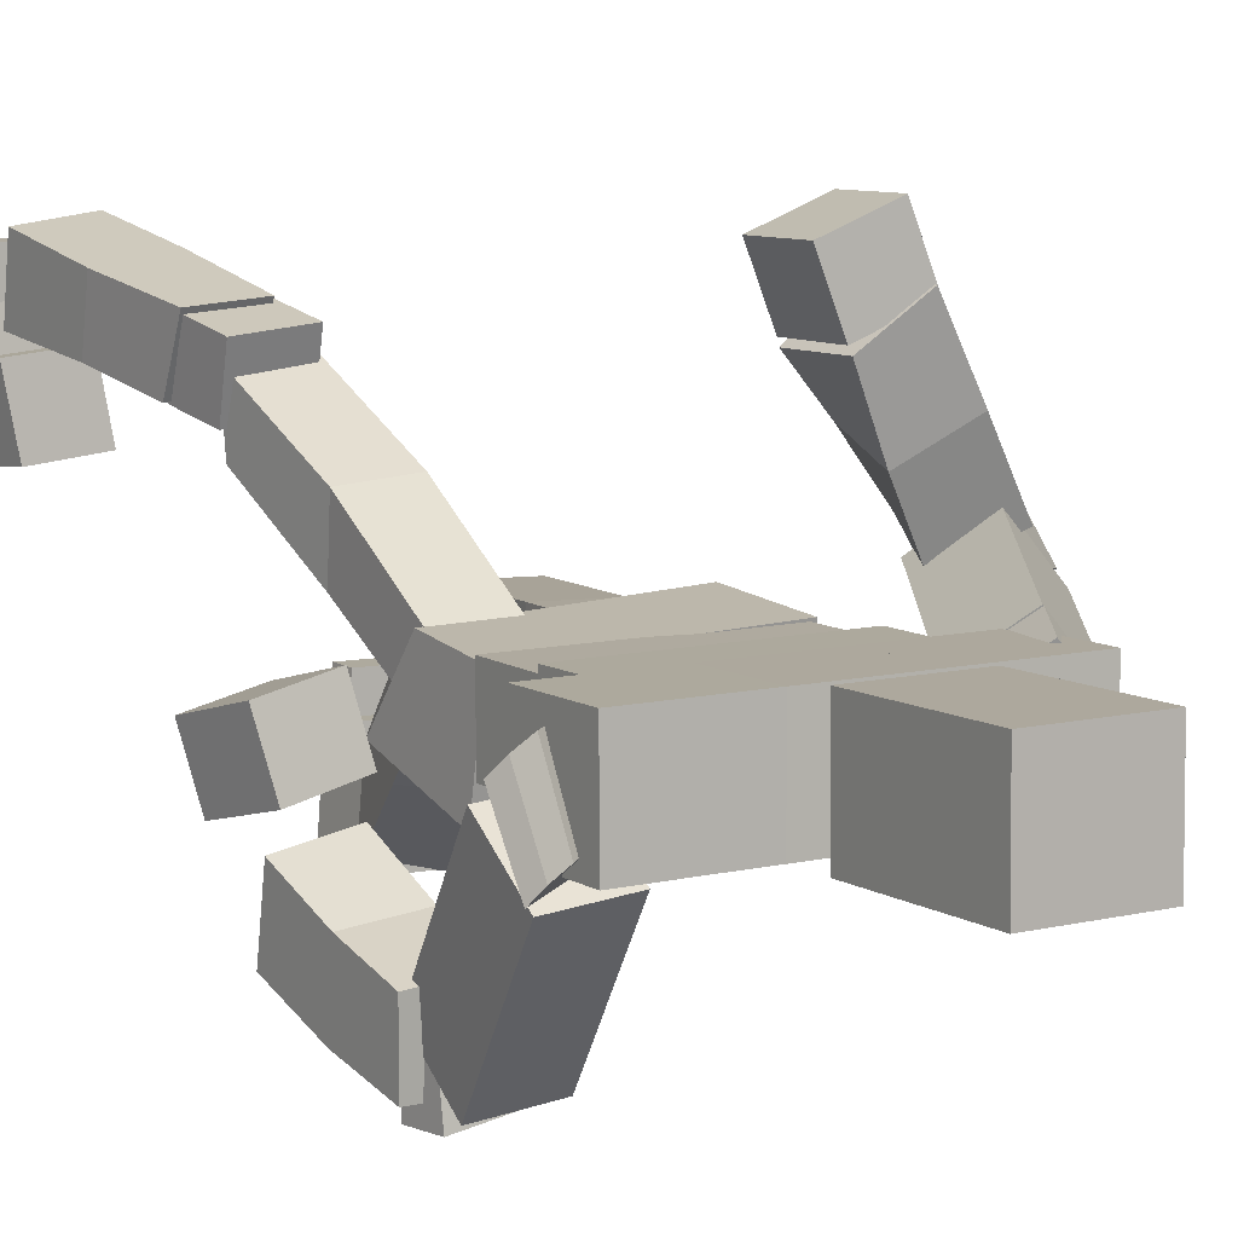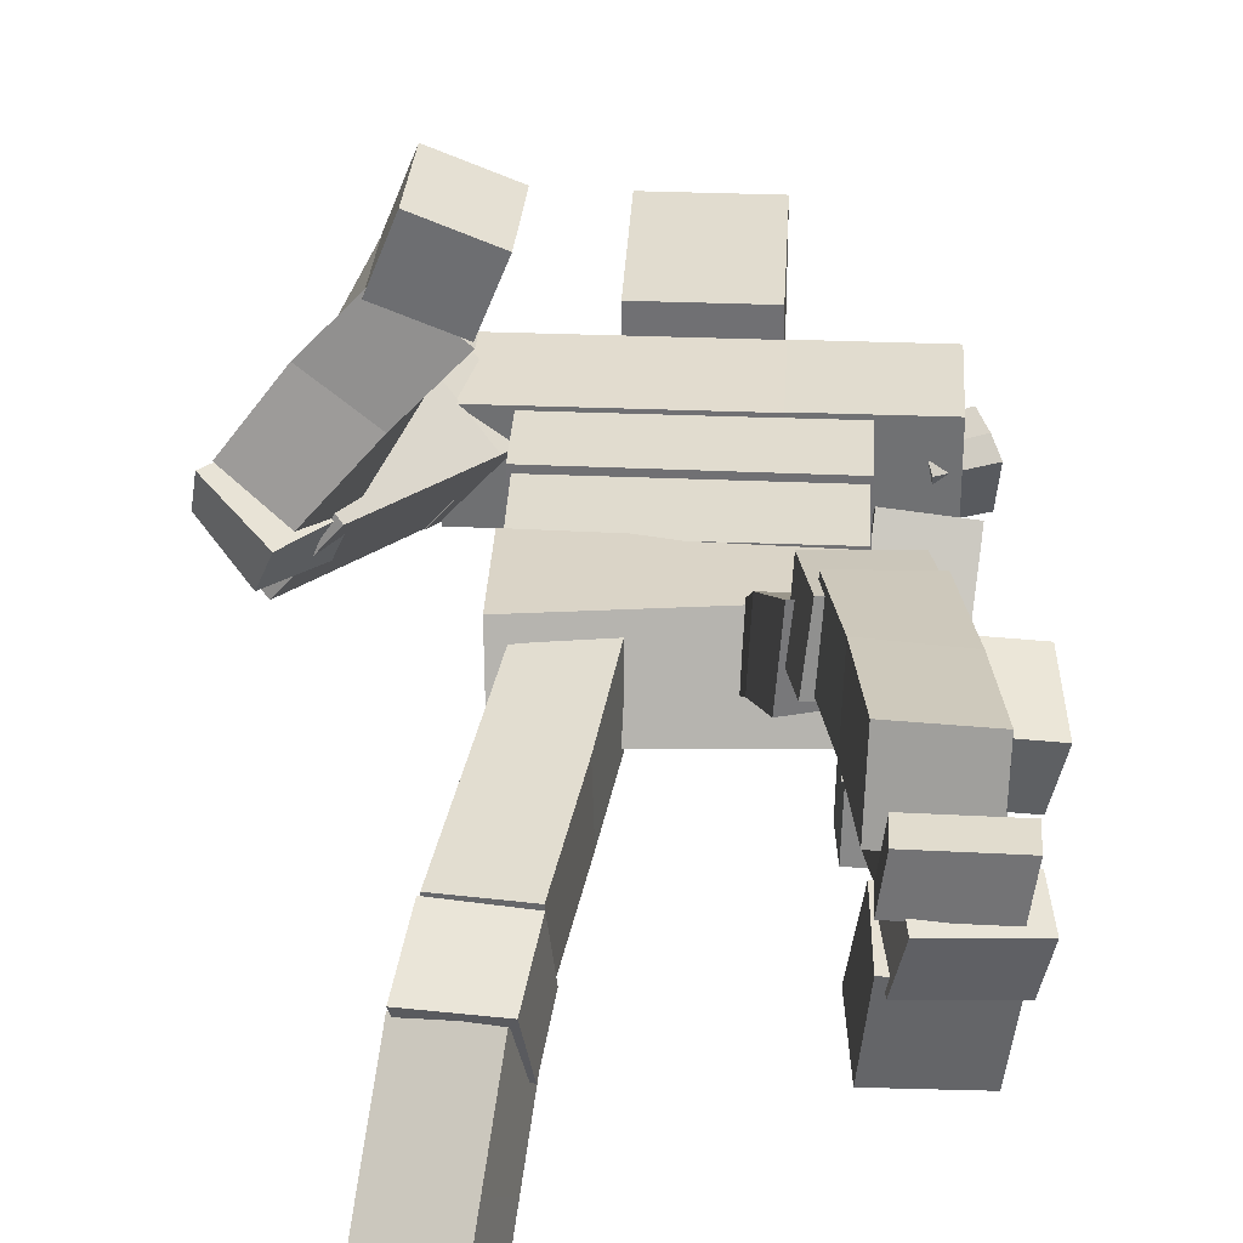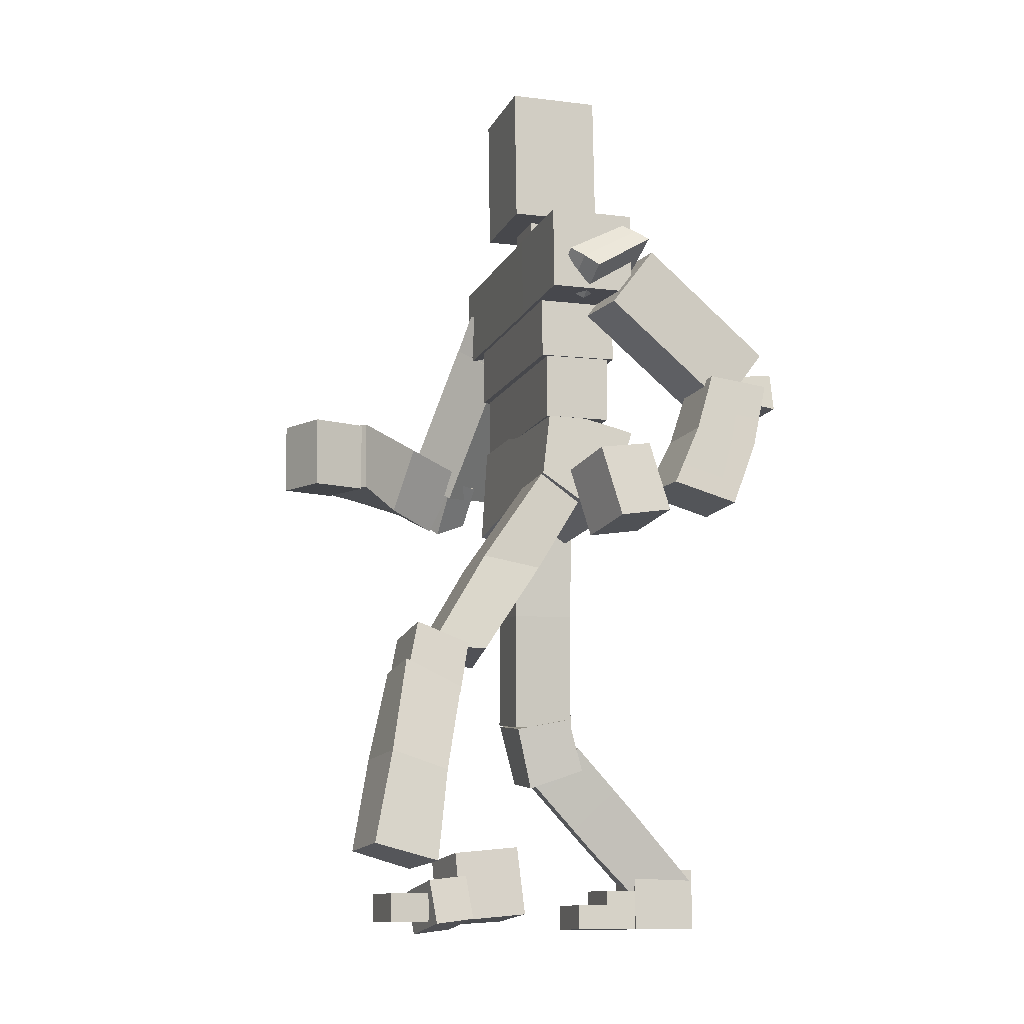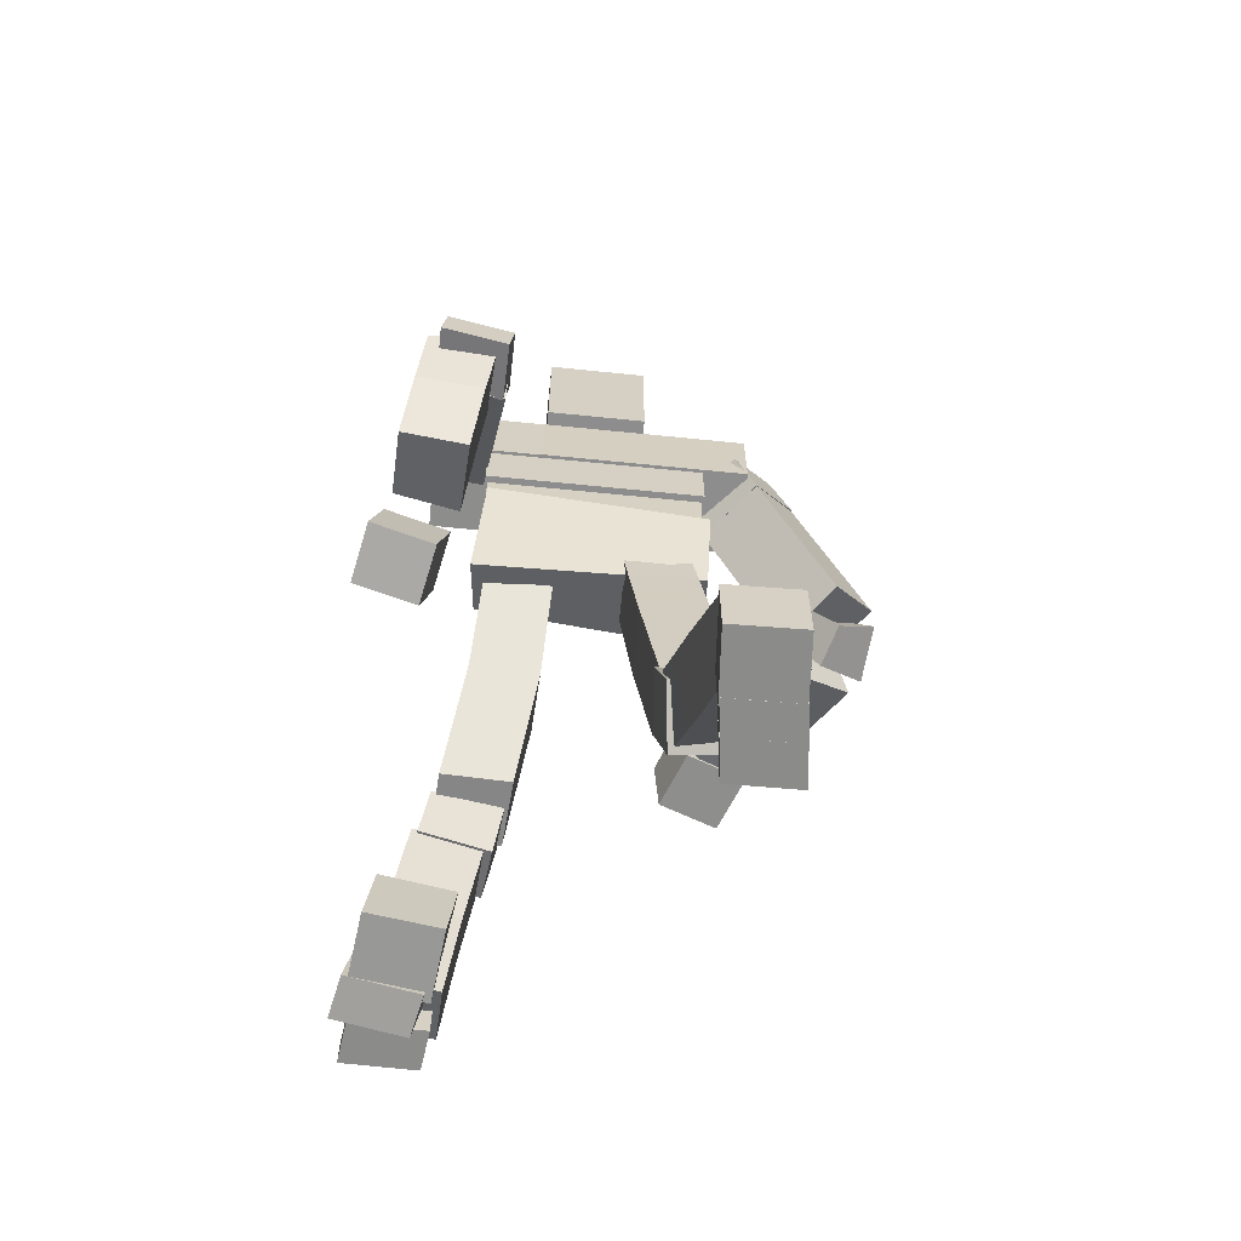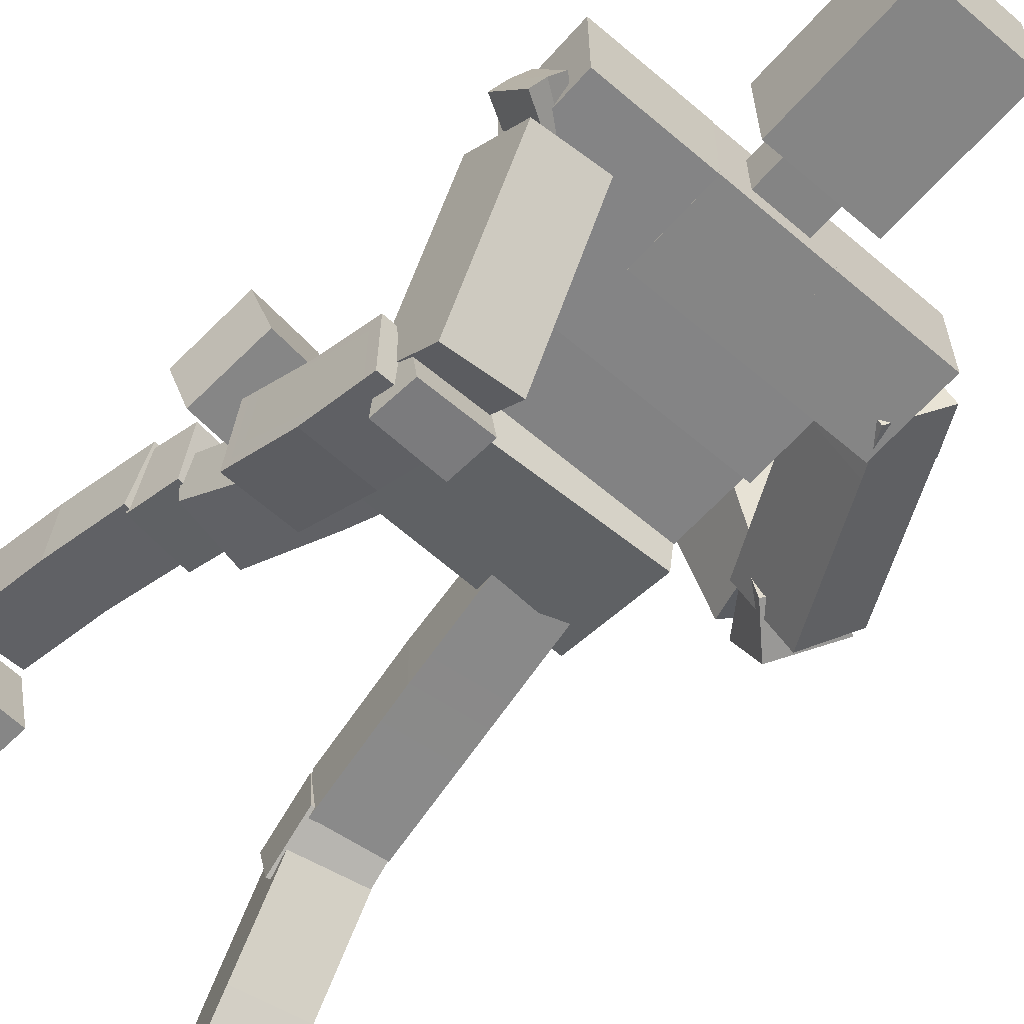
<metadata>
{"format":"obj","ext":"obj","renderer":"f3d","projection":"perspective","resolution":1024,"background":"white","views":[{"elev":9.5,"azim":148.1,"up":"+Z"},{"elev":33.7,"azim":3.1,"up":"+Z"},{"elev":-12.0,"azim":72.1,"up":"+Y"},{"elev":-63.7,"azim":174.1,"up":"+Y"},{"elev":-60.9,"azim":138.8,"up":"+Z"}]}
</metadata>
<code>
o Cube_Cube.001
v -0.282 0.307 -0.02169
v -0.2627 0.44 0.02011
v -0.2523 0.4628 -0.1033
v -0.2636 0.3707 -0.1461
v -0.1159 0.446 -0.1001
v -0.1311 0.3305 -0.1371
v -0.1266 0.4219 0.01951
v -0.1457 0.2881 -0.01666
v -0.3085 0.1807 -0.1876
v -0.2847 0.3246 -0.04232
v -0.2559 0.4124 -0.1374
v -0.2791 0.2684 -0.2827
v -0.1273 0.3812 -0.1272
v -0.1506 0.2368 -0.272
v -0.1562 0.2934 -0.03208
v -0.18 0.1491 -0.177
v -0.3039 0.1108 -0.4293
v -0.1764 0.08304 -0.4199
v -0.2005 0.02249 -0.3132
v -0.3301 0.04547 -0.3261
v -0.2254 0.6957 0.03363
v -0.1927 0.9484 0.04323
v -0.1892 0.951 -0.08932
v -0.2222 0.701 -0.09907
v -0.05974 0.9351 -0.08814
v -0.09076 0.6834 -0.09653
v -0.06565 0.948 0.04295
v -0.09396 0.6782 0.03618
v -0.2557 0.4482 -0.1096
v -0.1243 0.4307 -0.1071
v -0.1275 0.4255 0.02556
v -0.2589 0.443 0.02308
v -0.229 0.8868 0.07728
v -0.2309 1.09 0.06424
v -0.2323 1.059 -0.115
v -0.2248 0.8503 -0.0813
v 0.2029 1.056 -0.1396
v 0.22 0.8545 -0.06854
v 0.2061 1.098 0.05262
v 0.2087 0.9493 0.071
v -0.2219 1.08 0.05976
v -0.2231 1.222 0.06004
v -0.2232 1.223 -0.07989
v -0.2221 1.08 -0.07938
v 0.2072 1.222 -0.08015
v 0.2072 1.081 -0.07982
v 0.2072 1.221 0.06029
v 0.2072 1.08 0.06047
v -0.229 1.219 0.07316
v -0.2277 1.361 0.07447
v -0.229 1.363 -0.09197
v -0.229 1.221 -0.09368
v 0.2109 1.364 -0.09137
v 0.212 1.221 -0.09364
v 0.2104 1.361 0.07421
v 0.2108 1.217 0.07217
v -0.109 1.343 0.08128
v -0.109 1.517 0.08415
v -0.109 1.52 -0.09591
v -0.109 1.346 -0.0988
v 0.1034 1.52 -0.09592
v 0.1034 1.346 -0.0988
v 0.1034 1.517 0.08415
v 0.1034 1.343 0.08128
v 0.04465 1.503 0.04232
v 0.04465 1.607 0.04345
v 0.04465 1.608 -0.05289
v 0.04465 1.504 -0.05404
v -0.05871 1.608 -0.05285
v -0.05871 1.504 -0.05388
v -0.05871 1.607 0.04361
v -0.05871 1.503 0.04257
v 0.09631 1.586 0.09567
v 0.09631 1.876 0.1001
v 0.09631 1.879 -0.09273
v 0.09631 1.589 -0.09722
v -0.1104 1.879 -0.09271
v -0.1104 1.589 -0.09722
v -0.1104 1.876 0.1002
v -0.1104 1.586 0.09567
v -0.415 1.181 -0.0487
v -0.501 1.247 0.02944
v -0.4223 1.393 -0.009483
v -0.3364 1.327 -0.08761
v -0.3284 1.375 0.1098
v -0.2424 1.308 0.03164
v -0.3211 1.162 0.07056
v -0.4071 1.229 0.1487
v -0.4858 1.082 0.1876
v -0.3998 1.016 0.1095
v -0.5797 1.101 0.06836
v -0.4937 1.035 -0.009776
v -0.3397 0.9634 0.2665
v -0.4496 1.002 0.3329
v -0.5442 0.9968 0.2024
v -0.4458 0.9392 0.1476
v -0.5019 1.132 0.1522
v -0.3953 1.077 0.09116
v -0.3136 1.109 0.2252
v -0.4235 1.147 0.2919
v -0.349 1.149 0.437
v -0.2374 1.145 0.3631
v -0.3444 0.9976 0.4496
v -0.2414 0.9947 0.3601
v -0.1972 0.9845 0.4887
v -0.3205 0.9896 0.5363
v -0.3655 0.9941 0.4194
v -0.2422 0.989 0.3717
v -0.3581 1.145 0.4224
v -0.2348 1.14 0.3747
v -0.3131 1.141 0.5394
v -0.1898 1.135 0.4917
v -0.3173 1.361 -0.09719
v -0.4044 1.427 -0.01987
v -0.3819 1.468 -0.02985
v -0.2947 1.402 -0.1072
v -0.2866 1.455 0.08902
v -0.1994 1.389 0.0117
v -0.222 1.347 0.02168
v -0.3091 1.413 0.09901
v -0.3317 1.372 0.109
v -0.2446 1.306 0.03166
v -0.427 1.386 -0.009881
v -0.3399 1.32 -0.08721
v -0.4719 0.9386 0.1191
v -0.5667 1.009 0.1816
v -0.5857 1.072 0.08756
v -0.5 0.9702 0.04452
v -0.5077 1.123 0.1068
v -0.4201 1.048 0.03916
v -0.494 1.106 0.1711
v -0.3899 1.055 0.106
v -0.3228 -0.02842 -0.2904
v -0.3228 0.1082 -0.2904
v -0.3123 0.1082 -0.4282
v -0.3123 -0.02842 -0.4282
v -0.1759 0.1082 -0.4248
v -0.1759 -0.02842 -0.4248
v -0.1864 0.1082 -0.2871
v -0.1864 -0.02842 -0.2871
v -0.3336 -0.02889 -0.2233
v -0.3336 0.05983 -0.2233
v -0.3231 0.05983 -0.3036
v -0.3231 -0.02889 -0.3036
v -0.1866 0.05983 -0.3017
v -0.1866 -0.02889 -0.3017
v -0.1971 0.05983 -0.2213
v -0.1971 -0.02889 -0.2213
v -0.3417 -0.029 -0.1559
v -0.3417 0.02605 -0.1559
v -0.3312 0.02605 -0.2362
v -0.3312 -0.029 -0.2362
v -0.1948 0.02605 -0.2343
v -0.1948 -0.029 -0.2343
v -0.2053 0.02605 -0.1539
v -0.2053 -0.029 -0.1539
v -0.3212 1.343 0.08128
v -0.3212 1.517 0.08415
v -0.3212 1.52 -0.09593
v -0.3212 1.346 -0.0988
v -0.2113 1.346 -0.0988
v -0.2113 1.52 -0.09593
v -0.1014 1.52 -0.09593
v -0.1014 1.346 -0.0988
v -0.1014 1.517 0.08415
v -0.1014 1.343 0.08128
v -0.2113 1.343 0.08128
v -0.2113 1.517 0.08415
v 0.2786 0.4727 0.3945
v 0.2581 0.5986 0.365
v 0.2506 0.5596 0.2526
v 0.2657 0.4534 0.274
v 0.1142 0.5377 0.2575
v 0.1301 0.4291 0.2892
v 0.1217 0.577 0.3742
v 0.1423 0.4511 0.4019
v 0.3072 0.3261 0.4282
v 0.2772 0.5178 0.3936
v 0.2768 0.4637 0.2765
v 0.3013 0.29 0.3108
v 0.1438 0.4454 0.2903
v 0.17 0.2748 0.3296
v 0.1467 0.5016 0.4005
v 0.1743 0.3149 0.4463
v 0.323 0.1052 0.3355
v 0.1916 0.09225 0.3601
v 0.1958 0.1268 0.4827
v 0.3276 0.1384 0.4676
v 0.2101 0.7568 0.2052
v 0.1966 0.9571 0.06579
v 0.19 0.9497 -0.05026
v 0.2048 0.7378 0.0811
v 0.05897 0.9434 -0.06226
v 0.07165 0.7289 0.08484
v 0.06509 0.9545 0.06546
v 0.07756 0.7449 0.2126
v 0.2385 0.552 0.2106
v 0.1034 0.5268 0.2002
v 0.1136 0.5346 0.3412
v 0.2455 0.5506 0.3332
v 0.1957 1.336 -0.2594
v 0.329 1.331 -0.2724
v 0.3451 1.433 -0.1371
v 0.2118 1.438 -0.1242
v 0.3497 1.311 -0.04519
v 0.2164 1.316 -0.03224
v 0.2002 1.214 -0.1675
v 0.3335 1.209 -0.1804
v 0.3174 1.107 -0.3157
v 0.1841 1.112 -0.3027
v 0.3128 1.229 -0.4076
v 0.1795 1.234 -0.3947
v 0.222 1.005 -0.3605
v 0.3552 1.013 -0.3688
v 0.3426 1.149 -0.403
v 0.2036 1.148 -0.4038
v 0.349 1.161 -0.2734
v 0.2154 1.152 -0.2663
v 0.23 1.033 -0.2218
v 0.3617 1.038 -0.2332
v 0.3766 0.9103 -0.1726
v 0.2477 0.9064 -0.1501
v 0.3707 0.8748 -0.3115
v 0.2387 0.8677 -0.3013
v 0.3071 0.7951 -0.002161
v 0.4374 0.8165 -0.02525
v 0.4137 0.8393 -0.1427
v 0.2832 0.8171 -0.1192
v 0.3948 0.9854 -0.1054
v 0.2643 0.9625 -0.08224
v 0.4195 0.9627 0.01299
v 0.2887 0.9397 0.03595
v 0.2781 1.42 -0.08707
v 0.3534 1.475 -0.09536
v 0.3342 1.492 -0.07237
v 0.2638 1.43 -0.06562
v 0.3362 1.427 0.04905
v 0.2607 1.368 0.05498
v 0.275 1.352 0.03003
v 0.3562 1.406 0.02407
v 0.372 1.382 -0.003476
v 0.2848 1.333 0.002258
v 0.3679 1.455 -0.1216
v 0.2889 1.407 -0.1116
v 0.1856 1.096 -0.4198
v 0.3176 1.107 -0.436
v 0.3091 1.186 -0.4316
v 0.1775 1.179 -0.4132
v 0.3119 1.172 -0.3191
v 0.1792 1.165 -0.3041
v 0.3195 1.12 -0.3223
v 0.1888 1.111 -0.2992
v 0.3453 -0.01249 0.2927
v 0.336 0.1202 0.3036
v 0.3155 0.1341 0.1668
v 0.3282 -5.1e-05 0.1541
v 0.1794 0.1181 0.1777
v 0.1918 -0.01378 0.1639
v 0.1995 0.1065 0.3137
v 0.2064 -0.02255 0.303
v 0.3704 -0.01929 0.3508
v 0.3588 0.06585 0.3633
v 0.3422 0.07518 0.2833
v 0.3535 -0.009536 0.2708
v 0.2066 0.05412 0.2944
v 0.2179 -0.02999 0.2816
v 0.2241 0.04485 0.3738
v 0.2354 -0.03975 0.3611
v 0.3509 -0.01529 0.44
v 0.3509 0.03976 0.44
v 0.3404 0.03976 0.3597
v 0.3404 -0.01529 0.3597
v 0.2039 0.03976 0.3616
v 0.2039 -0.01529 0.3616
v 0.2144 0.03976 0.442
v 0.2144 -0.01529 0.442
v 0.3212 1.344 0.08227
v 0.3212 1.518 0.08443
v 0.3212 1.52 -0.0957
v 0.3212 1.346 -0.09777
v 0.2113 1.346 -0.09779
v 0.2113 1.52 -0.09567
v 0.1014 1.52 -0.09576
v 0.1014 1.346 -0.09785
v 0.1014 1.518 0.08437
v 0.1014 1.343 0.08217
v 0.2113 1.344 0.08224
v 0.2113 1.518 0.0844
f 1 2 3 4
f 4 3 5 6
f 6 5 7 8
f 8 7 2 1
f 4 6 8 1
f 5 3 2 7
f 9 10 11 12
f 12 11 13 14
f 14 13 15 16
f 16 15 10 9
f 17 18 19 20
f 13 11 10 15
f 19 16 9 20
f 18 14 16 19
f 17 12 14 18
f 20 9 12 17
f 21 22 23 24
f 24 23 25 26
f 26 25 27 28
f 28 27 22 21
f 29 30 31 32
f 25 23 22 27
f 31 28 21 32
f 30 26 28 31
f 29 24 26 30
f 32 21 24 29
f 33 34 35 36
f 36 35 37 38
f 38 37 39 40
f 40 39 34 33
f 36 38 40 33
f 37 35 34 39
f 41 42 43 44
f 44 43 45 46
f 46 45 47 48
f 48 47 42 41
f 44 46 48 41
f 45 43 42 47
f 49 50 51 52
f 52 51 53 54
f 54 53 55 56
f 56 55 50 49
f 52 54 56 49
f 53 51 50 55
f 57 58 59 60
f 60 59 61 62
f 62 61 63 64
f 64 63 58 57
f 60 62 64 57
f 61 59 58 63
f 65 68 67 66
f 68 70 69 67
f 70 72 71 69
f 72 65 66 71
f 68 65 72 70
f 69 71 66 67
f 73 76 75 74
f 76 78 77 75
f 78 80 79 77
f 80 73 74 79
f 76 73 80 78
f 77 79 74 75
f 81 82 83 84
f 84 83 85 86
f 87 88 89 90
f 90 89 91 92
f 81 87 90 92
f 88 82 91 89
f 85 83 82 88
f 84 86 87 81
f 86 85 88 87
f 92 91 82 81
f 93 94 95 96
f 96 95 97 98
f 99 100 101 102
f 102 101 103 104
f 93 99 102 104
f 100 94 103 101
f 97 95 94 100
f 96 98 99 93
f 98 97 100 99
f 104 103 94 93
f 105 106 107 108
f 108 107 109 110
f 110 109 111 112
f 112 111 106 105
f 108 110 112 105
f 109 107 106 111
f 113 114 115 116
f 116 115 117 118
f 119 120 121 122
f 122 121 123 124
f 113 119 122 124
f 120 114 123 121
f 117 115 114 120
f 116 118 119 113
f 118 117 120 119
f 124 123 114 113
f 125 126 127 128
f 128 127 129 130
f 130 129 131 132
f 132 131 126 125
f 128 130 132 125
f 129 127 126 131
f 133 134 135 136
f 136 135 137 138
f 138 137 139 140
f 140 139 134 133
f 136 138 140 133
f 137 135 134 139
f 141 142 143 144
f 144 143 145 146
f 146 145 147 148
f 148 147 142 141
f 144 146 148 141
f 145 143 142 147
f 149 150 151 152
f 152 151 153 154
f 154 153 155 156
f 156 155 150 149
f 152 154 156 149
f 153 151 150 155
f 157 158 159 160
f 161 162 163 164
f 164 163 165 166
f 167 168 158 157
f 161 164 166 167
f 162 159 158 168
f 163 162 168 165
f 160 161 167 157
f 166 165 168 167
f 160 159 162 161
f 169 172 171 170
f 172 174 173 171
f 174 176 175 173
f 176 169 170 175
f 172 169 176 174
f 173 175 170 171
f 177 180 179 178
f 180 182 181 179
f 182 184 183 181
f 184 177 178 183
f 185 188 187 186
f 181 183 178 179
f 187 188 177 184
f 186 187 184 182
f 185 186 182 180
f 188 185 180 177
f 189 192 191 190
f 192 194 193 191
f 194 196 195 193
f 196 189 190 195
f 197 200 199 198
f 193 195 190 191
f 199 200 189 196
f 198 199 196 194
f 197 198 194 192
f 200 197 192 189
f 201 204 203 202
f 204 206 205 203
f 207 210 209 208
f 210 212 211 209
f 201 212 210 207
f 208 209 211 202
f 205 208 202 203
f 204 201 207 206
f 206 207 208 205
f 212 201 202 211
f 213 216 215 214
f 216 218 217 215
f 219 222 221 220
f 222 224 223 221
f 213 224 222 219
f 220 221 223 214
f 217 220 214 215
f 216 213 219 218
f 218 219 220 217
f 224 213 214 223
f 225 228 227 226
f 228 230 229 227
f 230 232 231 229
f 232 225 226 231
f 228 225 232 230
f 229 231 226 227
f 233 236 235 234
f 236 238 237 235
f 239 242 241 240
f 242 244 243 241
f 233 244 242 239
f 240 241 243 234
f 237 240 234 235
f 236 233 239 238
f 238 239 240 237
f 244 233 234 243
f 245 248 247 246
f 248 250 249 247
f 250 252 251 249
f 252 245 246 251
f 248 245 252 250
f 249 251 246 247
f 253 256 255 254
f 256 258 257 255
f 258 260 259 257
f 260 253 254 259
f 256 253 260 258
f 257 259 254 255
f 261 264 263 262
f 264 266 265 263
f 266 268 267 265
f 268 261 262 267
f 264 261 268 266
f 265 267 262 263
f 269 272 271 270
f 272 274 273 271
f 274 276 275 273
f 276 269 270 275
f 272 269 276 274
f 273 275 270 271
f 277 280 279 278
f 281 284 283 282
f 284 286 285 283
f 287 277 278 288
f 281 287 286 284
f 282 288 278 279
f 283 285 288 282
f 280 277 287 281
f 286 287 288 285
f 280 281 282 279

</code>
